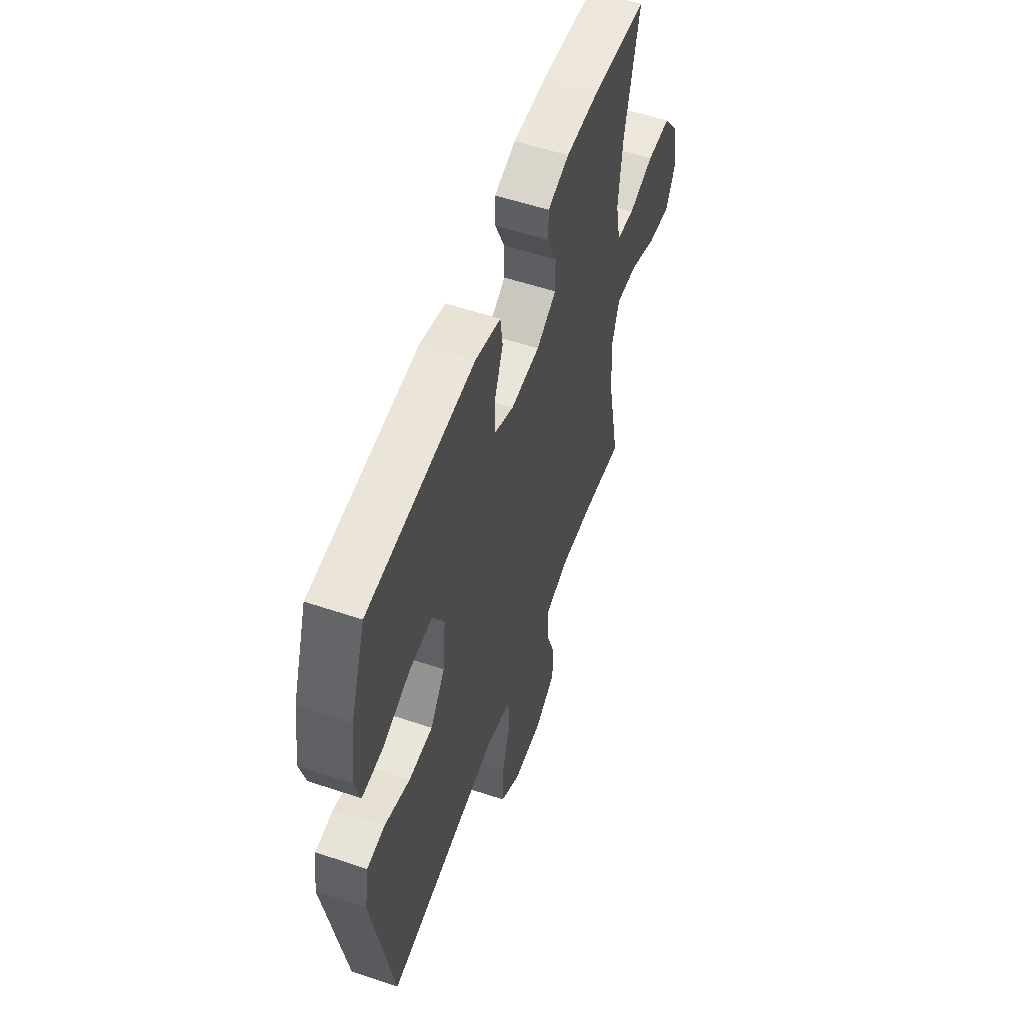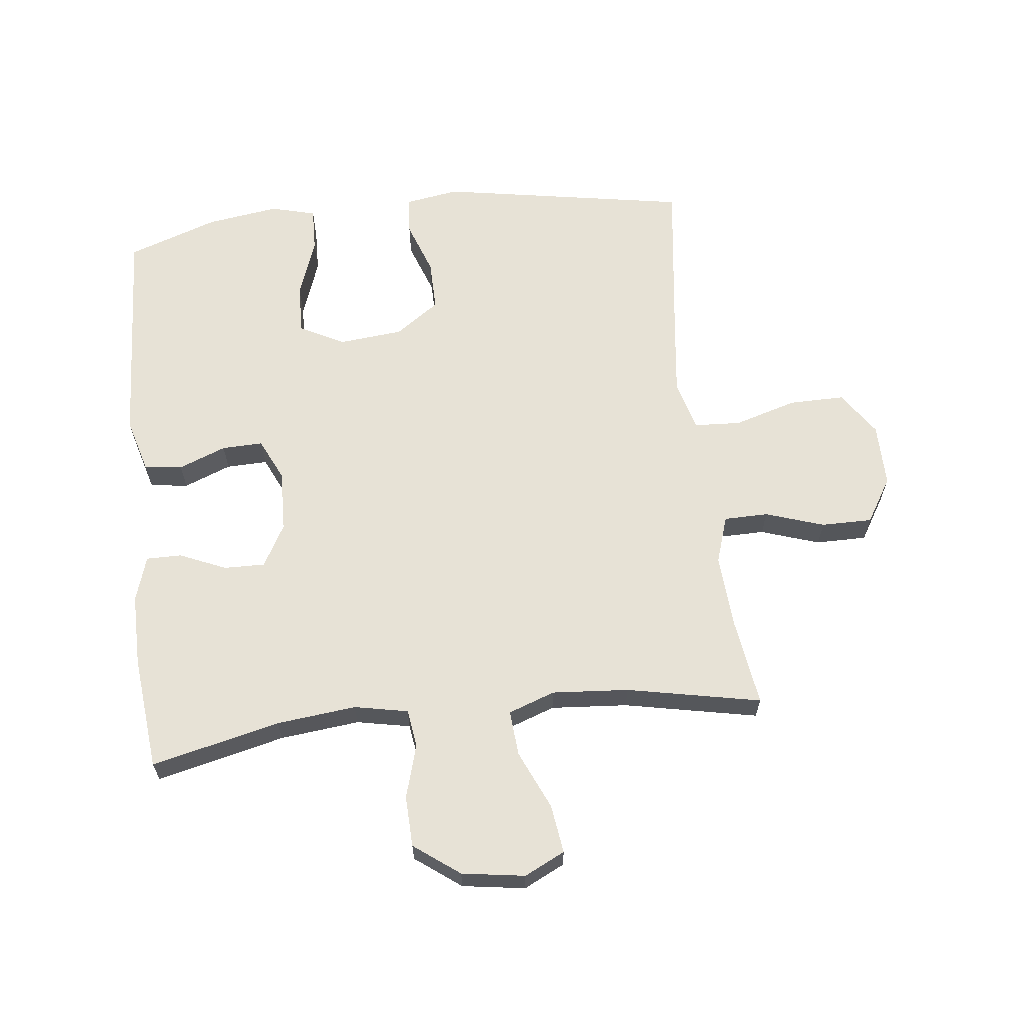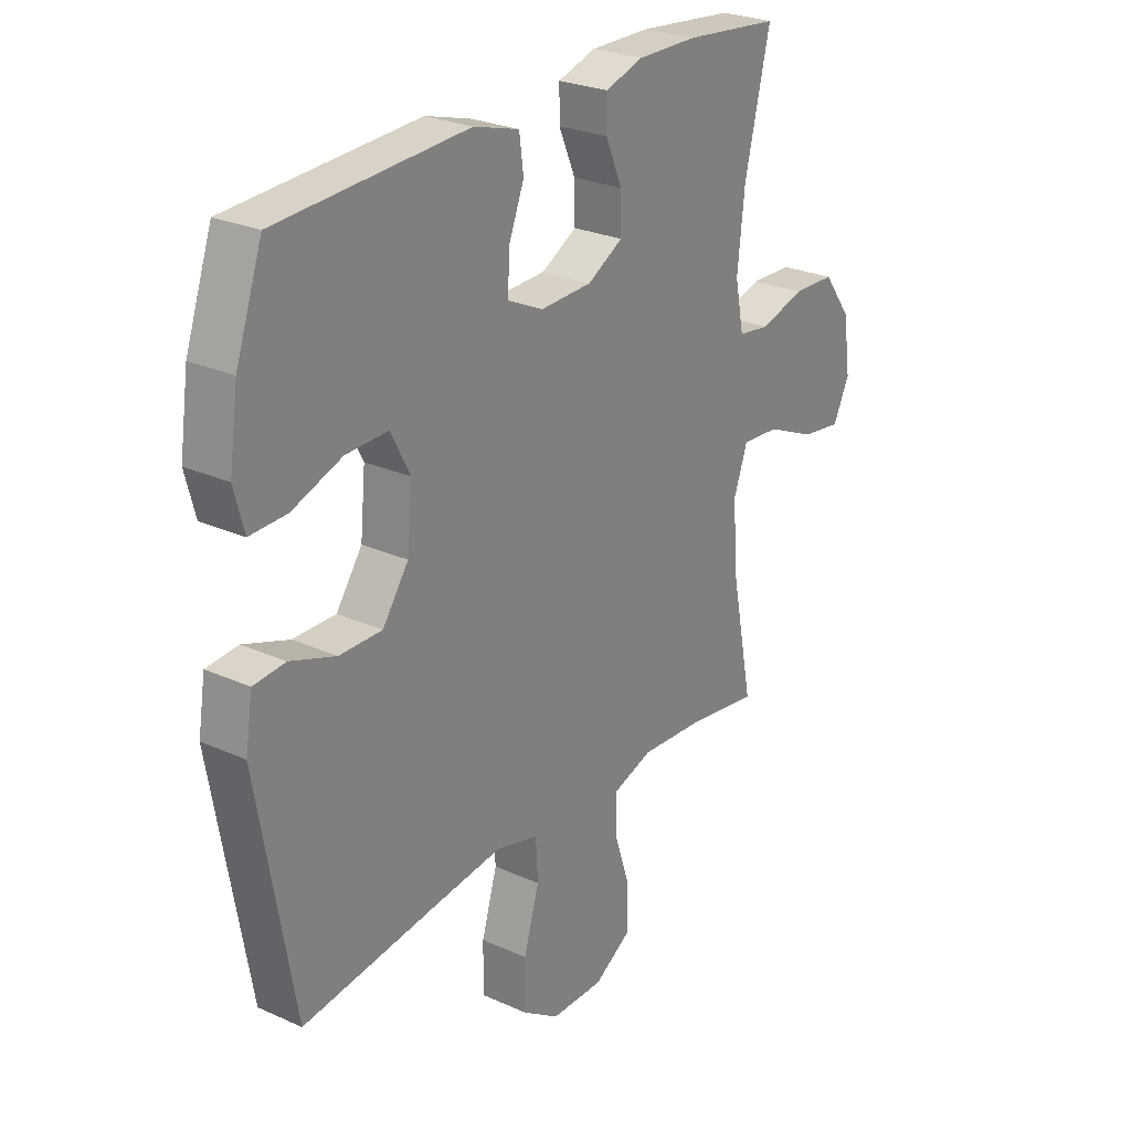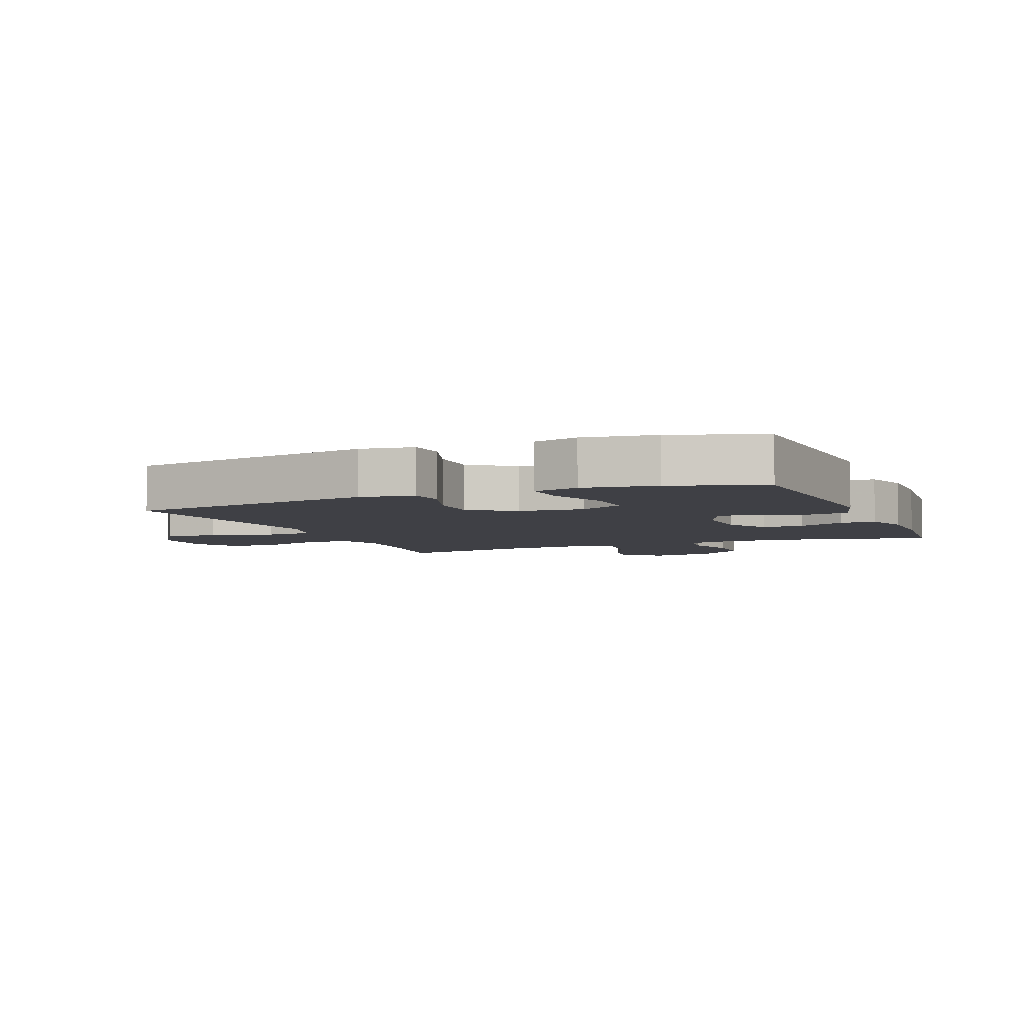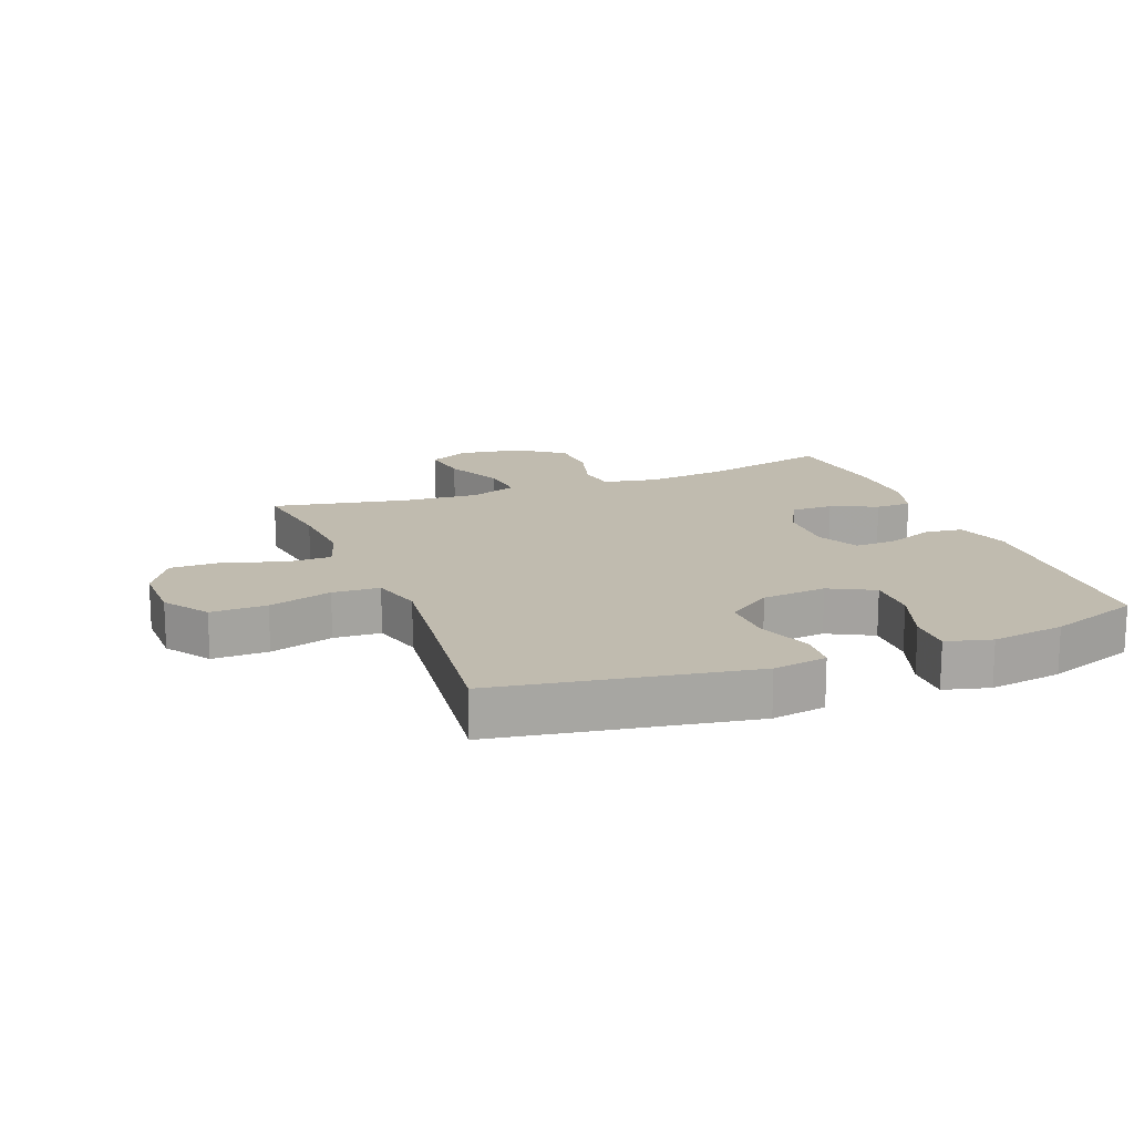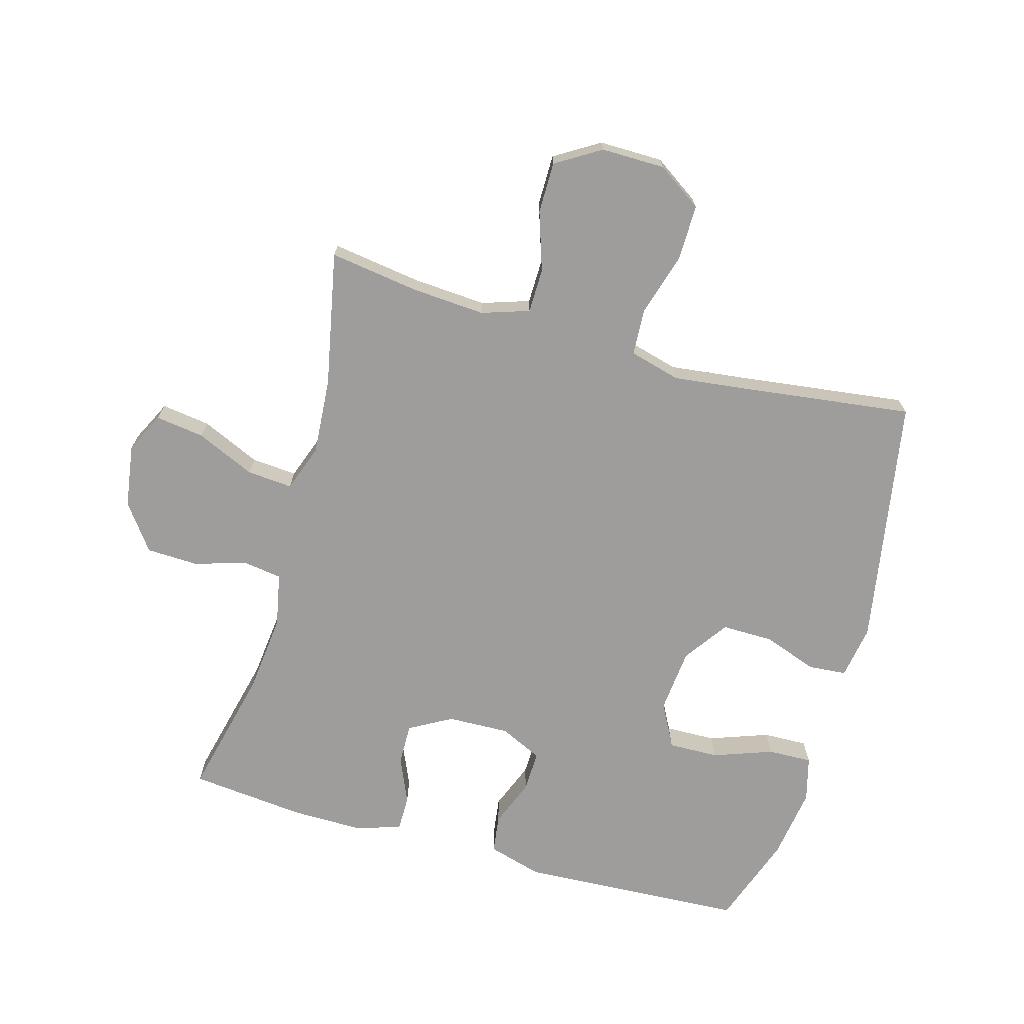
<metadata>
{"format":"obj","ext":"obj","renderer":"f3d","projection":"perspective","resolution":1024,"background":"white","views":[{"elev":56.0,"azim":-70.6,"up":"+Z"},{"elev":63.5,"azim":83.6,"up":"+Y"},{"elev":26.2,"azim":-54.6,"up":"+Z"},{"elev":-5.2,"azim":-67.4,"up":"+Y"},{"elev":16.1,"azim":-111.3,"up":"+Y"},{"elev":-70.6,"azim":164.3,"up":"+Y"}]}
</metadata>
<code>
v 0.5 0.07 0.5
v 0.451 0.07 0.294
v 0.437 0.07 0.166
v 0.454 0.07 0.08
v 0.515 0.07 0.071
v 0.601 0.07 0.096
v 0.683 0.07 0.093
v 0.737 0.07 0.02
v 0.752 0.07 -0.081
v 0.72 0.07 -0.146
v 0.642 0.07 -0.135
v 0.548 0.07 -0.093
v 0.475 0.07 -0.087
v 0.448 0.07 -0.162
v 0.457 0.07 -0.285
v 0.5 0.07 -0.5
v 0.357 0.07 -0.479
v 0.239 0.07 -0.471
v 0.163 0.07 -0.496
v 0.162 0.07 -0.567
v 0.193 0.07 -0.661
v 0.193 0.07 -0.743
v 0.121 0.07 -0.787
v 0.019 0.07 -0.786
v -0.052 0.07 -0.738
v -0.051 0.07 -0.649
v -0.021 0.07 -0.548
v -0.025 0.07 -0.473
v -0.107 0.07 -0.451
v -0.233 0.07 -0.466
v -0.5 0.07 -0.5
v -0.569 0.07 -0.099
v -0.555 0.07 -0.013
v -0.494 0.07 -0.008
v -0.407 0.07 -0.039
v -0.325 0.07 -0.04
v -0.275 0.07 0.031
v -0.265 0.07 0.134
v -0.302 0.07 0.205
v -0.383 0.07 0.203
v -0.478 0.07 0.169
v -0.549 0.07 0.167
v -0.568 0.07 0.239
v -0.551 0.07 0.355
v -0.5 0.07 0.5
v -0.137 0.07 0.519
v -0.05 0.07 0.494
v -0.042 0.07 0.433
v -0.072 0.07 0.357
v -0.074 0.07 0.291
v -0.006 0.07 0.259
v 0.093 0.07 0.262
v 0.161 0.07 0.3
v 0.16 0.07 0.366
v 0.128 0.07 0.44
v 0.128 0.07 0.497
v 0.201 0.07 0.52
v 0.316 0.07 0.519
v 0.5 0 0.5
v 0.451 0 0.294
v 0.437 0 0.166
v 0.454 0 0.08
v 0.515 0 0.071
v 0.601 0 0.096
v 0.683 0 0.093
v 0.737 0 0.02
v 0.752 0 -0.081
v 0.72 0 -0.146
v 0.642 0 -0.135
v 0.548 0 -0.093
v 0.475 0 -0.087
v 0.448 0 -0.162
v 0.457 0 -0.285
v 0.5 0 -0.5
v 0.357 0 -0.479
v 0.239 0 -0.471
v 0.163 0 -0.496
v 0.162 0 -0.567
v 0.193 0 -0.661
v 0.193 0 -0.743
v 0.121 0 -0.787
v 0.019 0 -0.786
v -0.052 0 -0.738
v -0.051 0 -0.649
v -0.021 0 -0.548
v -0.025 0 -0.473
v -0.107 0 -0.451
v -0.233 0 -0.466
v -0.5 0 -0.5
v -0.569 0 -0.099
v -0.555 0 -0.013
v -0.494 0 -0.008
v -0.407 0 -0.039
v -0.325 0 -0.04
v -0.275 0 0.031
v -0.265 0 0.134
v -0.302 0 0.205
v -0.383 0 0.203
v -0.478 0 0.169
v -0.549 0 0.167
v -0.568 0 0.239
v -0.551 0 0.355
v -0.5 0 0.5
v -0.137 0 0.519
v -0.05 0 0.494
v -0.042 0 0.433
v -0.072 0 0.357
v -0.074 0 0.291
v -0.006 0 0.259
v 0.093 0 0.262
v 0.161 0 0.3
v 0.16 0 0.366
v 0.128 0 0.44
v 0.128 0 0.497
v 0.201 0 0.52
v 0.316 0 0.519
f 58 1 2
f 57 58 2
f 56 57 2
f 55 56 2
f 54 55 2
f 53 54 2 3
f 52 53 3 4
f 51 52 4
f 47 48 49
f 46 47 49
f 45 46 49
f 44 45 49
f 43 44 49
f 42 43 49
f 41 42 49
f 40 41 49
f 39 40 49 50
f 38 39 50 51
f 33 34 35
f 32 33 35
f 31 32 35
f 30 31 35
f 29 30 35 36
f 28 29 36 37
f 25 26 27
f 24 25 27
f 23 24 27
f 22 23 27
f 21 22 27
f 20 21 27
f 19 20 27 28
f 38 51 4
f 37 38 4
f 28 37 4
f 19 28 4
f 18 19 4
f 10 11 12
f 9 10 12
f 8 9 12
f 7 8 12
f 6 7 12
f 5 6 12
f 5 12 13
f 17 18 4 5
f 15 16 17
f 14 15 17
f 5 13 14
f 17 14 5
f 60 59 116
f 60 116 115
f 60 115 114
f 60 114 113
f 60 113 112
f 61 60 112 111
f 62 61 111 110
f 62 110 109
f 107 106 105
f 107 105 104
f 107 104 103
f 107 103 102
f 107 102 101
f 107 101 100
f 107 100 99
f 107 99 98
f 108 107 98 97
f 109 108 97 96
f 93 92 91
f 93 91 90
f 93 90 89
f 93 89 88
f 94 93 88 87
f 95 94 87 86
f 85 84 83
f 85 83 82
f 85 82 81
f 85 81 80
f 85 80 79
f 85 79 78
f 86 85 78 77
f 62 109 96
f 62 96 95
f 62 95 86
f 62 86 77
f 62 77 76
f 70 69 68
f 70 68 67
f 70 67 66
f 70 66 65
f 70 65 64
f 70 64 63
f 71 70 63
f 63 62 76 75
f 75 74 73
f 75 73 72
f 72 71 63
f 63 72 75
f 1 59 60 2
f 2 60 61 3
f 3 61 62 4
f 4 62 63 5
f 5 63 64 6
f 6 64 65 7
f 7 65 66 8
f 8 66 67 9
f 9 67 68 10
f 10 68 69 11
f 11 69 70 12
f 12 70 71 13
f 13 71 72 14
f 14 72 73 15
f 15 73 74 16
f 16 74 75 17
f 17 75 76 18
f 18 76 77 19
f 19 77 78 20
f 20 78 79 21
f 21 79 80 22
f 22 80 81 23
f 23 81 82 24
f 24 82 83 25
f 25 83 84 26
f 26 84 85 27
f 27 85 86 28
f 28 86 87 29
f 29 87 88 30
f 30 88 89 31
f 31 89 90 32
f 32 90 91 33
f 33 91 92 34
f 34 92 93 35
f 35 93 94 36
f 36 94 95 37
f 37 95 96 38
f 38 96 97 39
f 39 97 98 40
f 40 98 99 41
f 41 99 100 42
f 42 100 101 43
f 43 101 102 44
f 44 102 103 45
f 45 103 104 46
f 46 104 105 47
f 47 105 106 48
f 48 106 107 49
f 49 107 108 50
f 50 108 109 51
f 51 109 110 52
f 52 110 111 53
f 53 111 112 54
f 54 112 113 55
f 55 113 114 56
f 56 114 115 57
f 57 115 116 58
f 58 116 59 1

</code>
